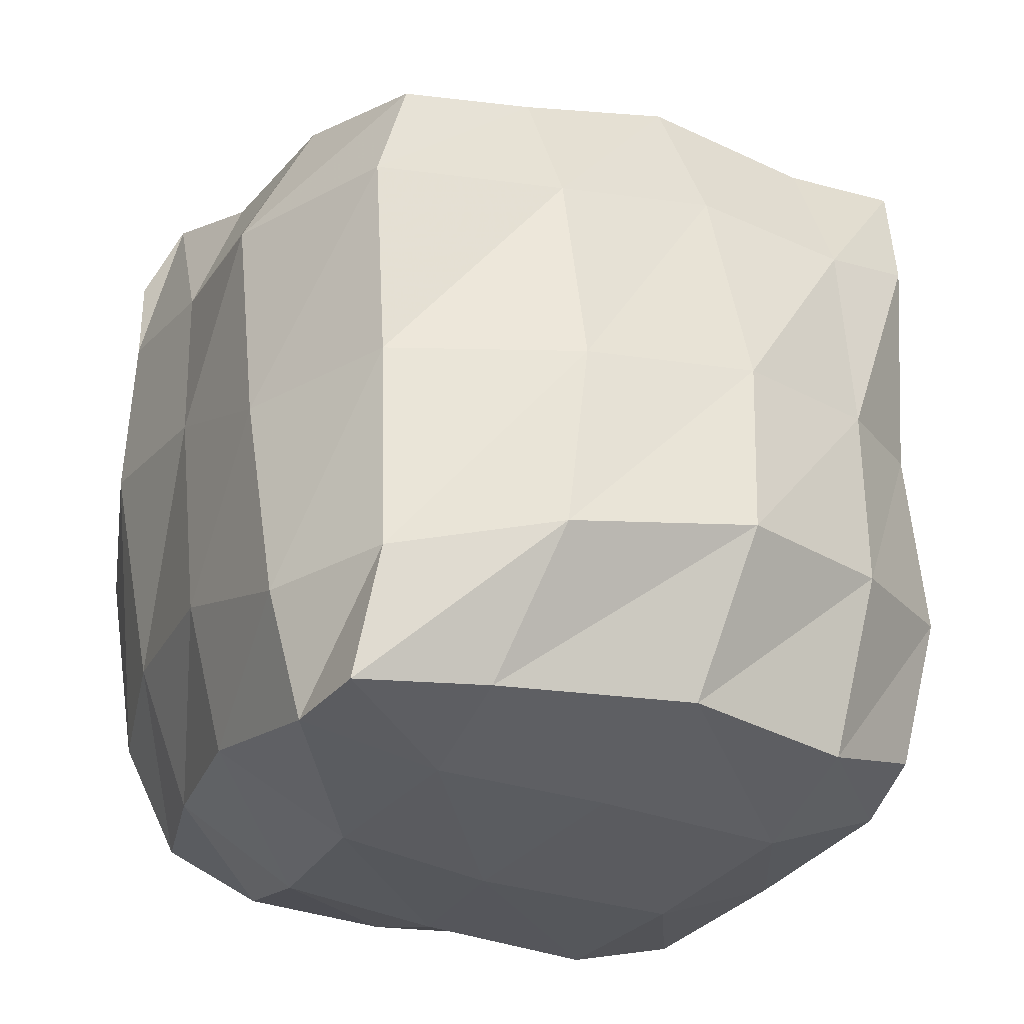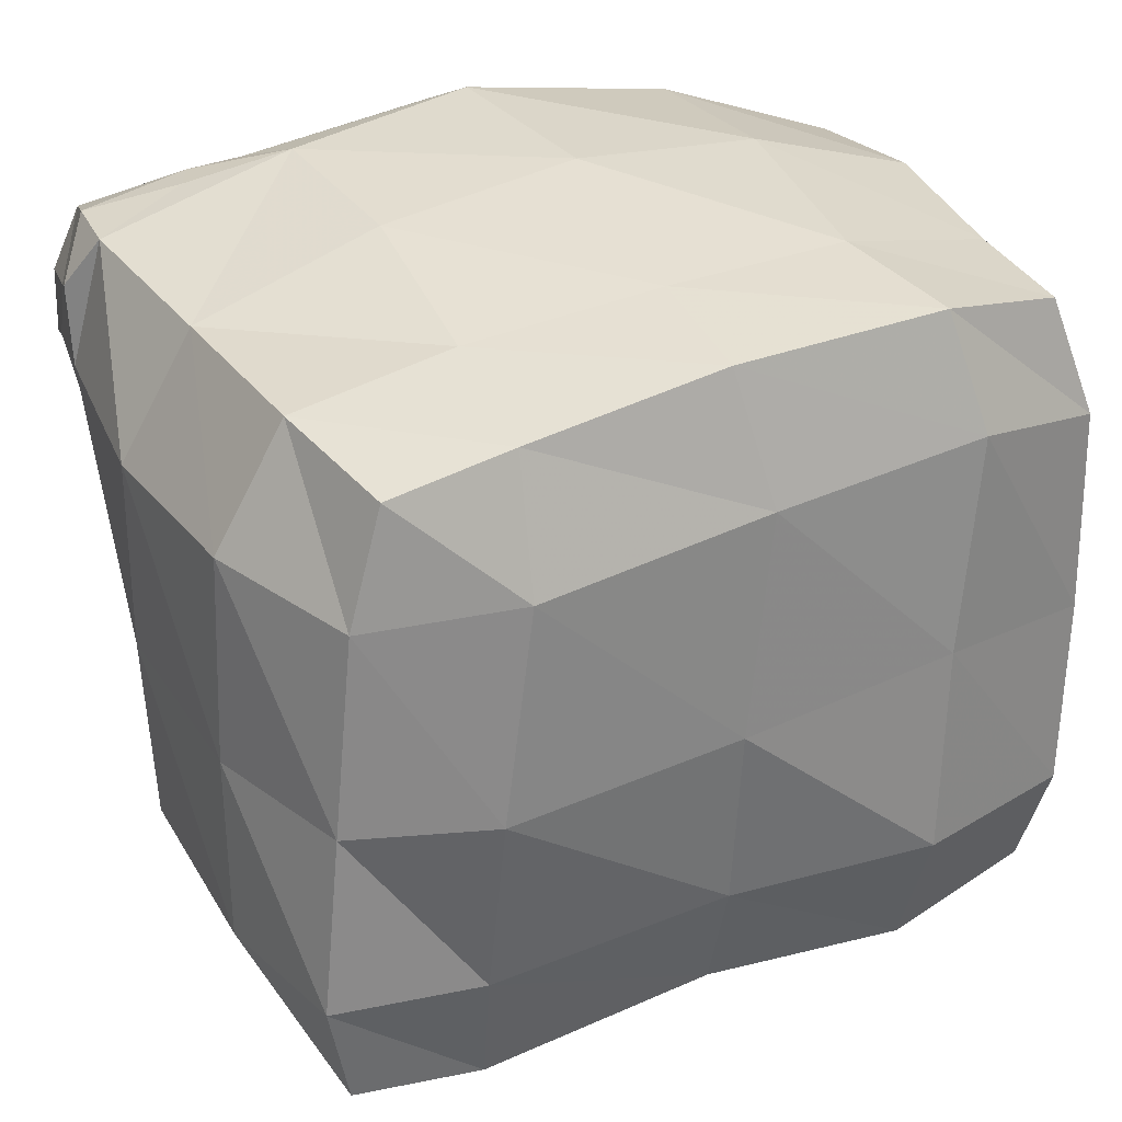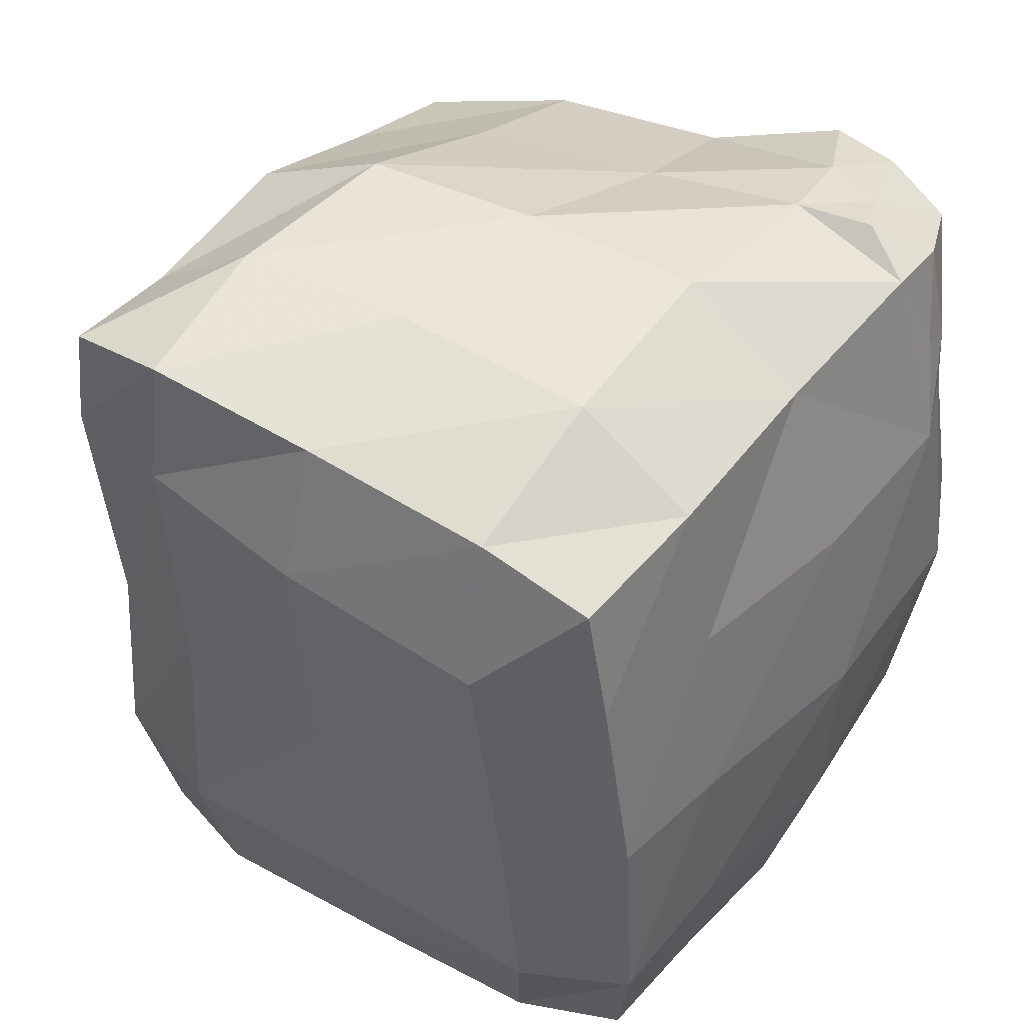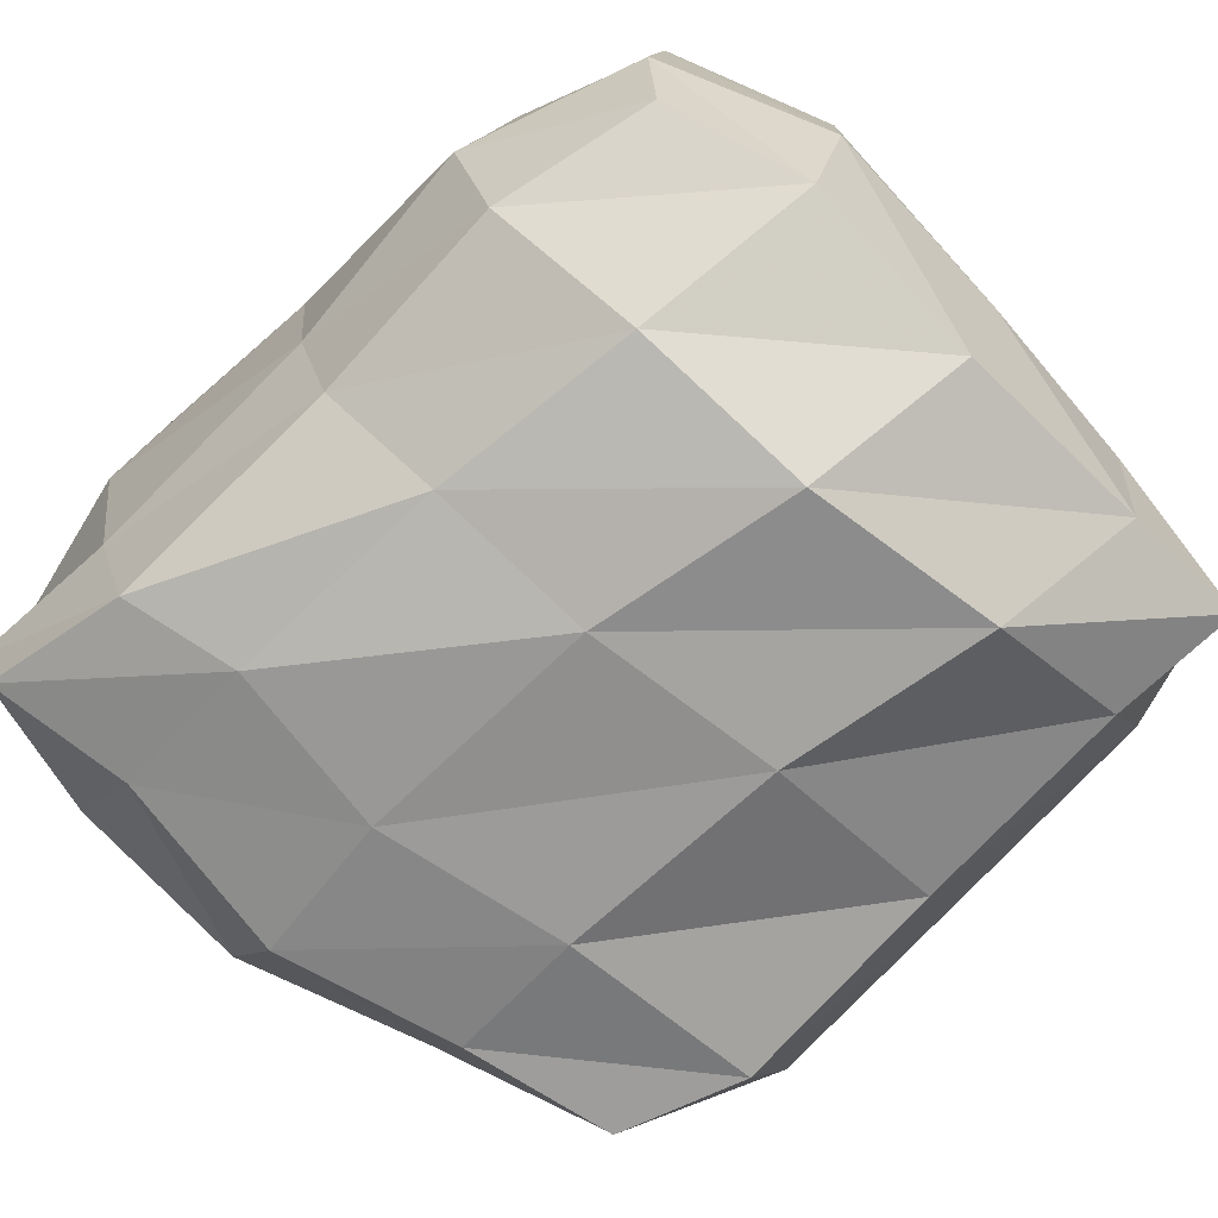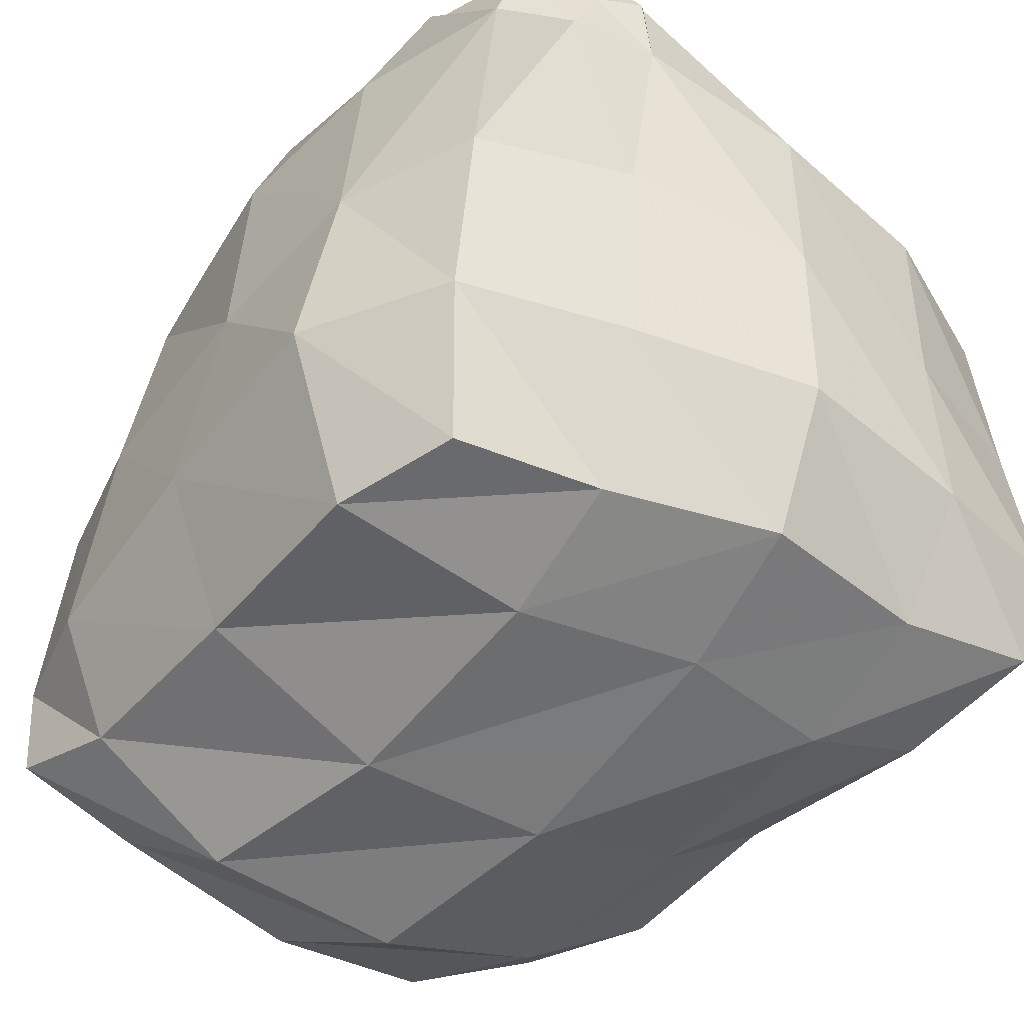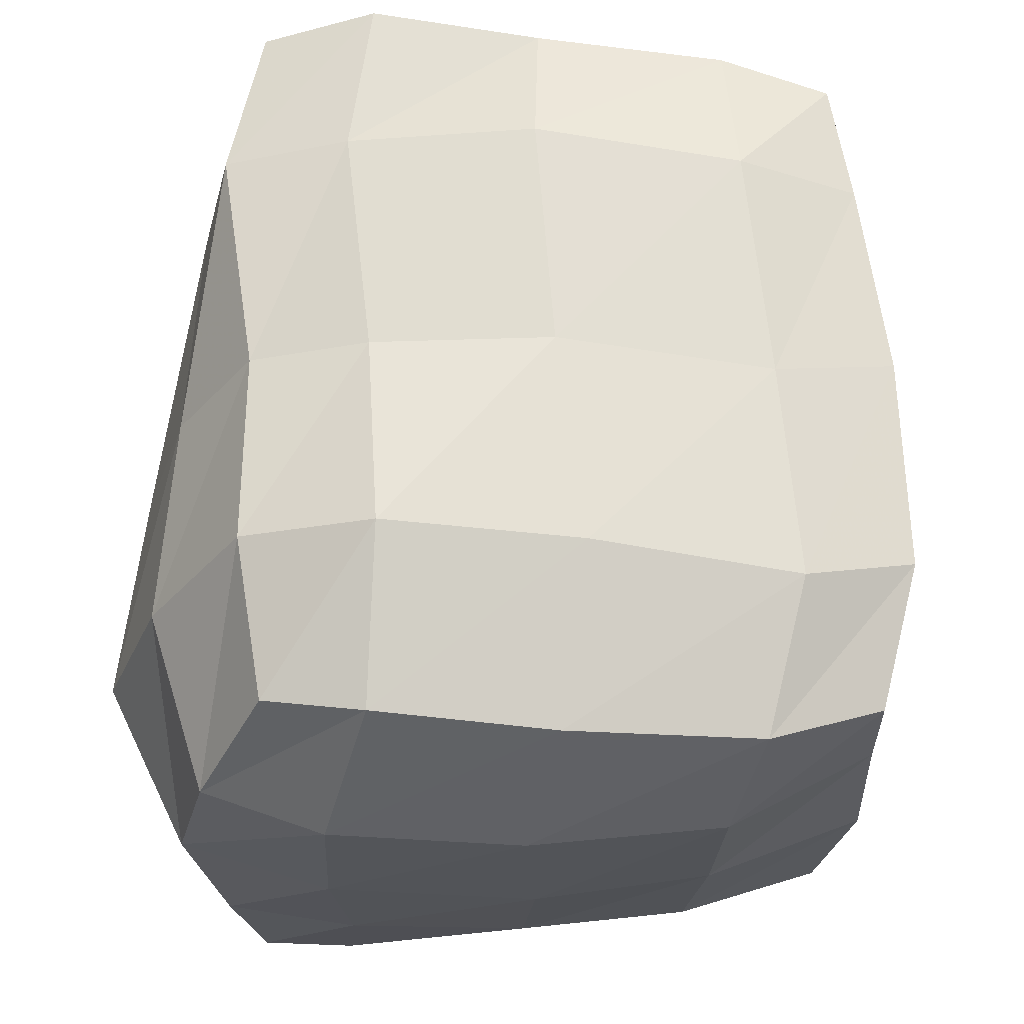
<metadata>
{"format":"obj","ext":"obj","renderer":"f3d","projection":"perspective","resolution":1024,"background":"white","views":[{"elev":-31.5,"azim":150.8,"up":"+Y"},{"elev":29.2,"azim":-116.5,"up":"+Z"},{"elev":45.5,"azim":-56.8,"up":"+Y"},{"elev":-78.7,"azim":-47.2,"up":"+Z"},{"elev":-45.0,"azim":140.0,"up":"+Z"},{"elev":-24.4,"azim":-93.5,"up":"+Y"}]}
</metadata>
<code>
v -1.61 -0.5453 -0.8044
v -1.359 -0.5443 -1.453
v -1.217 -1.309 -1.323
v -1.351 -1.394 -0.8269
v 1.137 -0.9274 -1.998
v 1.837 -1.011 -1.524
v 1.895 -1.637 -1.357
v 1.277 -1.599 -1.544
v 2.027 -0.5657 0.9629
v 1.817 -0.6837 1.669
v 1.59 -1.311 1.488
v 1.746 -1.289 0.9497
v -0.691 -0.4907 1.85
v -1.354 -0.5988 1.772
v -1.174 -1.278 1.618
v -0.5844 -1.294 1.67
v 1.197 -1.718 -0.8661
v 1.925 -1.64 -0.8804
v -0.6589 2.519 -0.9221
v -0.662 2.125 -1.484
v -1.342 2.262 -1.431
v -1.439 2.395 -0.878
v -1.517 -0.7323 1.211
v -1.569 -0.6006 0.1875
v -1.302 -1.456 0.0752
v -1.266 -1.464 1.048
v -1.591 1.477 0.9771
v -1.601 1.62 -0.0553
v -1.569 0.4573 0.04023
v -1.545 0.33 1.109
v -1.423 1.624 -0.9914
v -1.244 1.574 -1.61
v -1.273 0.4375 -1.439
v -1.47 0.4527 -0.8575
v -0.6535 -0.6758 -1.893
v 0.2003 -0.7577 -2.149
v 0.3155 -1.543 -1.757
v -0.5735 -1.548 -1.617
v -0.7136 1.412 -1.725
v 0.1075 1.463 -1.729
v 0.06403 0.2545 -2
v -0.7212 0.3344 -1.802
v 0.9981 1.214 -1.748
v 1.957 1.094 -1.578
v 1.885 0.0426 -1.555
v 0.9881 0.09004 -1.945
v 2.114 -1.018 -0.8971
v 2.146 -0.6674 0.02433
v 1.933 -1.399 0.05366
v 2.297 1.137 -0.6977
v 2.209 1.31 0.1917
v 2.238 0.4124 0.06992
v 2.217 0.04862 -0.7608
v 2.216 1.462 0.9754
v 2.015 1.552 1.354
v 1.809 1.326 1.692
v 1.938 0.3708 1.784
v 2.251 0.5528 0.9657
v 1.278 -0.6468 1.89
v 0.352 -0.6236 1.949
v 0.2212 -1.378 1.744
v 1.034 -1.426 1.637
v 1.17 1.368 1.96
v 0.3093 1.301 1.885
v 0.3671 0.3023 2.006
v 1.351 0.3949 2.044
v -0.6528 1.368 1.713
v -1.377 1.439 1.588
v -1.365 0.4594 1.733
v -0.7302 0.43 1.832
v 1.131 -1.63 0.9292
v 1.239 -1.707 0.06124
v -0.6187 -1.691 0.9405
v -0.5628 -1.785 -0.03818
v 0.438 -1.767 0.07481
v 0.2931 -1.667 0.9632
v -0.593 -1.757 -1.01
v 0.3678 -1.751 -0.9962
v -0.6435 2.49 0.9792
v -0.6098 2.513 -0.04147
v -1.408 2.3 -0.02497
v -1.404 2.206 0.9306
v 1.175 2.487 1.087
v 1.187 2.319 0.2533
v 0.2883 2.571 0.09046
v 0.2942 2.569 0.9971
v 1.15 2.195 -0.7425
v 1.069 1.89 -1.52
v 0.2332 2.189 -1.498
v 0.2549 2.53 -0.8086
v -1.377 2.04 1.479
v 1.776 1.694 -1.507
v 1.95 1.901 -0.7504
v 1.953 2.031 0.1929
v 2.046 2.304 0.8751
v 2.185 1.958 1.064
v 2.057 1.835 1.293
v 1.85 1.688 1.642
v 1.472 1.506 1.843
v 1.463 1.787 1.829
v 1.277 1.875 1.84
v 1.079 2.347 1.727
v 0.2066 2.239 1.631
v -0.7019 2.171 1.589
v 1.229 2.488 1.471
v 1.484 2.424 1.359
v 1.625 2.408 1.05
v 1.928 2.331 1.251
v 1.807 2.223 1.6
v 1.411 2.324 1.739
f 1 2 3 4
f 5 6 7 8
f 9 10 11 12
f 13 14 15 16
f 17 8 7 18
f 19 20 21 22
f 23 24 25 26
f 27 28 29 30
f 31 32 33 34
f 35 36 37 38
f 39 40 41 42
f 43 44 45 46
f 47 48 49 18
f 50 51 52 53
f 59 60 61 62
f 63 64 65 66
f 67 68 69 70
f 71 72 49 12
f 73 74 75 76
f 77 38 37 78
f 79 80 81 82
f 83 84 85 86
f 87 88 89 90
f 24 1 4 25
f 1 24 29 34
f 2 1 34 33
f 36 5 8 37
f 41 46 5 36
f 46 45 6 5
f 48 9 12 49
f 52 58 9 48
f 58 57 10 9
f 60 13 16 61
f 65 70 13 60
f 70 69 14 13
f 72 17 18 49
f 75 78 17 72
f 78 37 8 17
f 80 19 22 81
f 85 90 19 80
f 90 89 20 19
f 14 23 26 15
f 69 30 23 14
f 30 29 24 23
f 68 27 30 69
f 91 82 27 68
f 82 81 28 27
f 28 31 34 29
f 81 22 31 28
f 22 21 32 31
f 2 35 38 3
f 33 42 35 2
f 42 41 36 35
f 32 39 42 33
f 21 20 39 32
f 20 89 40 39
f 40 43 46 41
f 89 88 43 40
f 88 92 44 43
f 6 47 18 7
f 45 53 47 6
f 53 52 48 47
f 44 50 53 45
f 92 93 50 44
f 93 94 51 50
f 51 54 58 52
f 97 98 56 55
f 10 59 62 11
f 57 66 59 10
f 66 65 60 59
f 100 101 63 99
f 64 67 70 65
f 103 104 67 64
f 104 91 68 67
f 62 71 12 11
f 61 76 71 62
f 76 75 72 71
f 16 73 76 61
f 15 26 73 16
f 26 25 74 73
f 74 77 78 75
f 25 4 77 74
f 4 3 38 77
f 104 79 82 91
f 103 86 79 104
f 86 85 80 79
f 106 107 83 105
f 84 87 90 85
f 94 93 87 84
f 93 92 88 87
f 96 97 55 54
f 95 108 97 96
f 108 109 98 97
f 98 100 99 56
f 109 110 100 98
f 110 102 101 100
f 110 106 105 102
f 109 108 106 110
f 108 95 107 106
f 95 96 54 51 94
f 99 63 66 57 56
f 57 58 54 55 56
f 63 101 102 103 64
f 107 95 94 84 83
f 102 105 83 86 103

</code>
